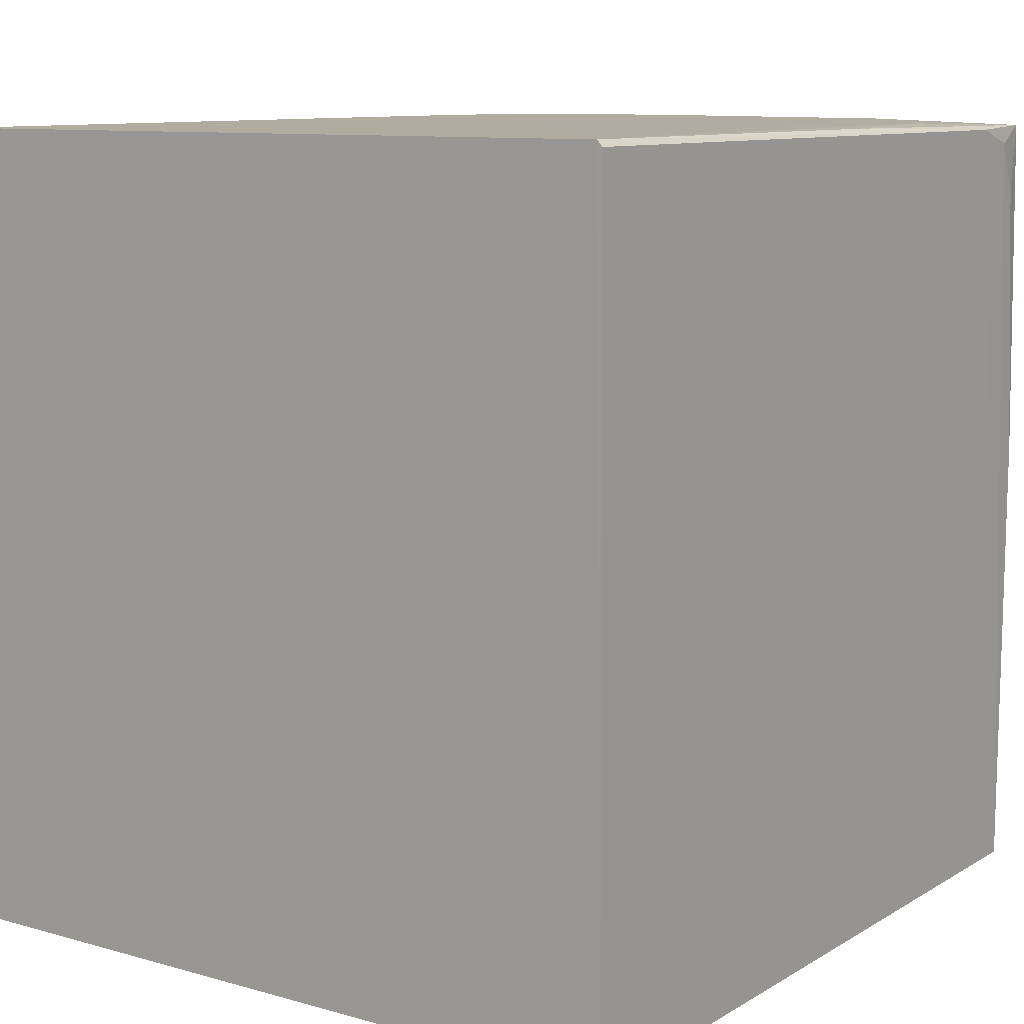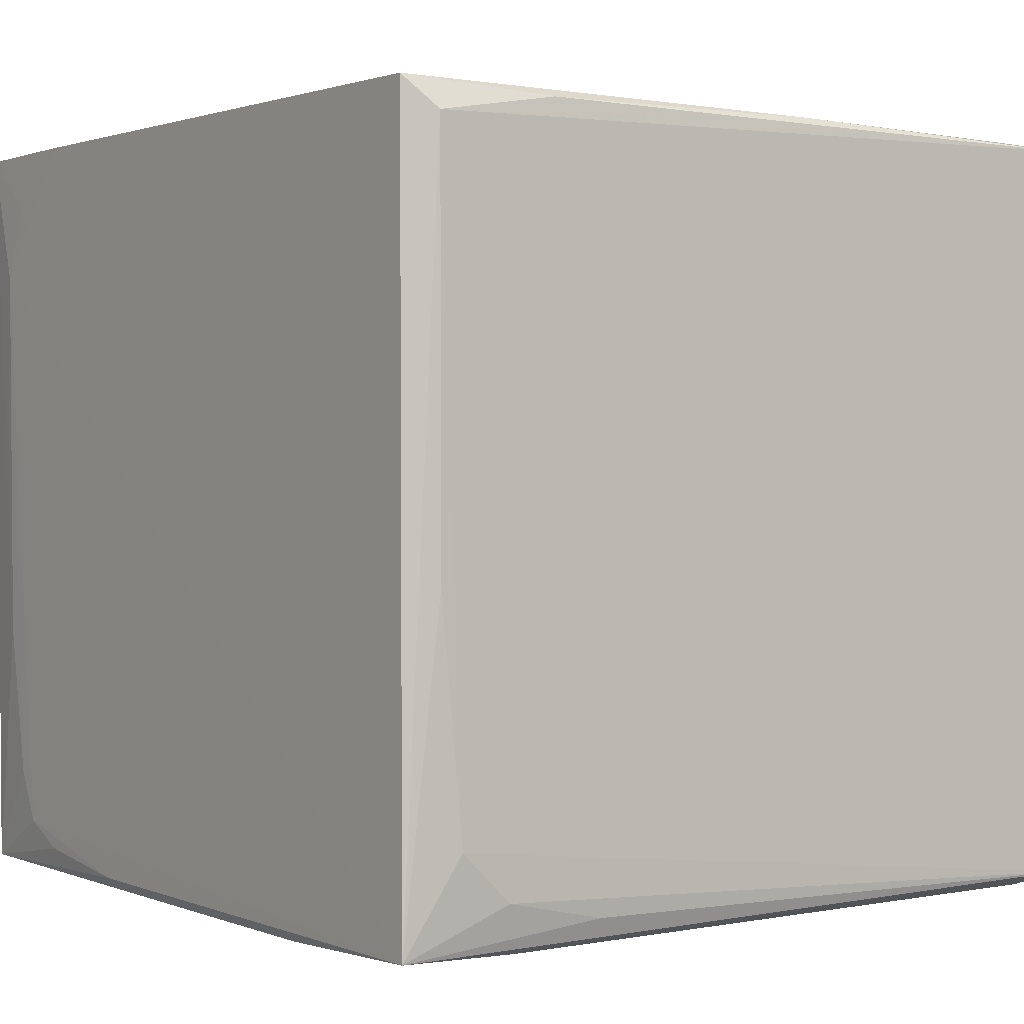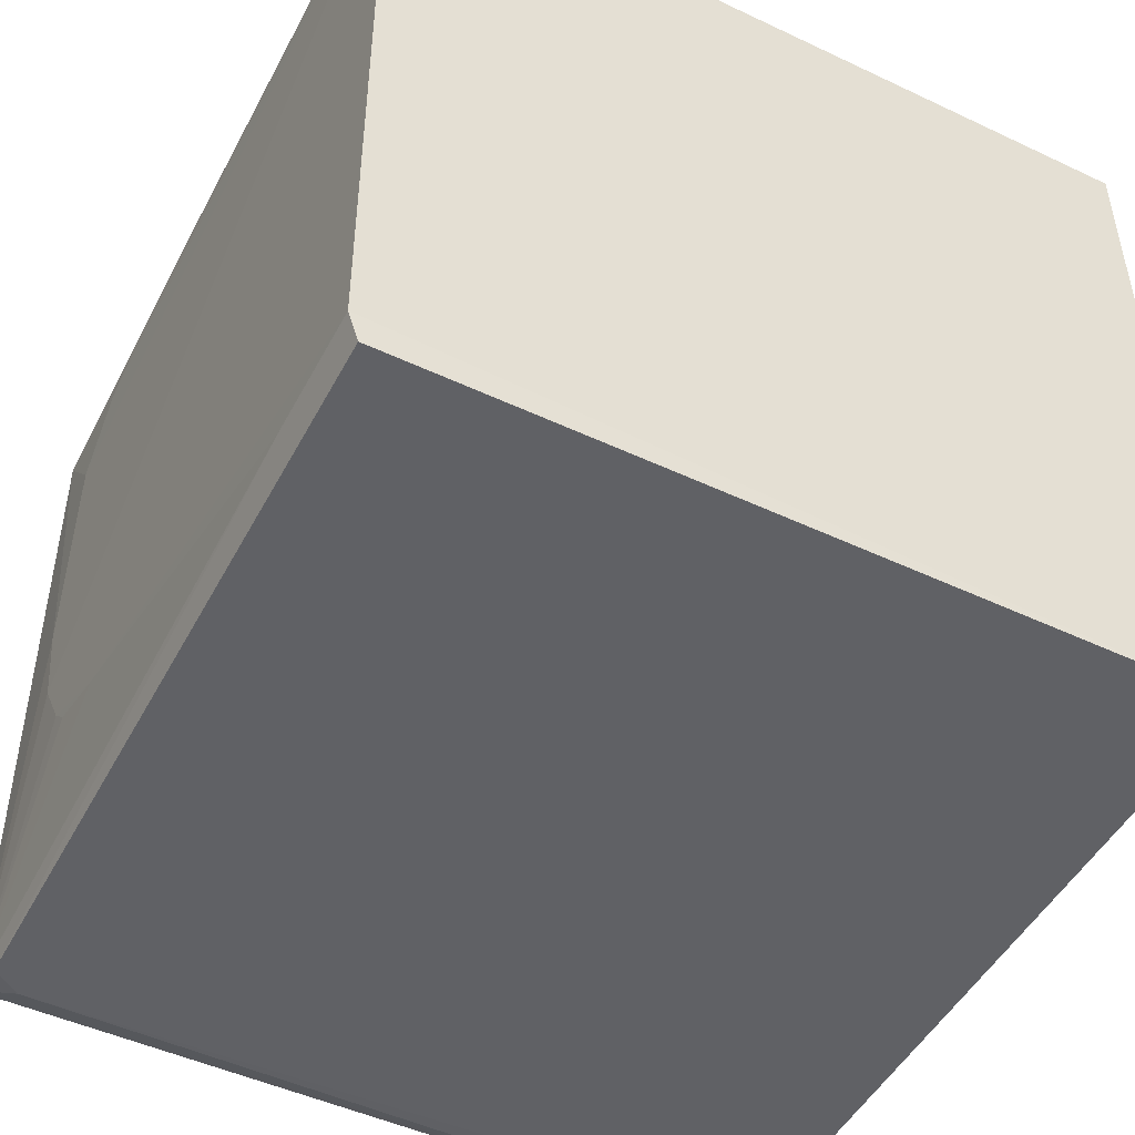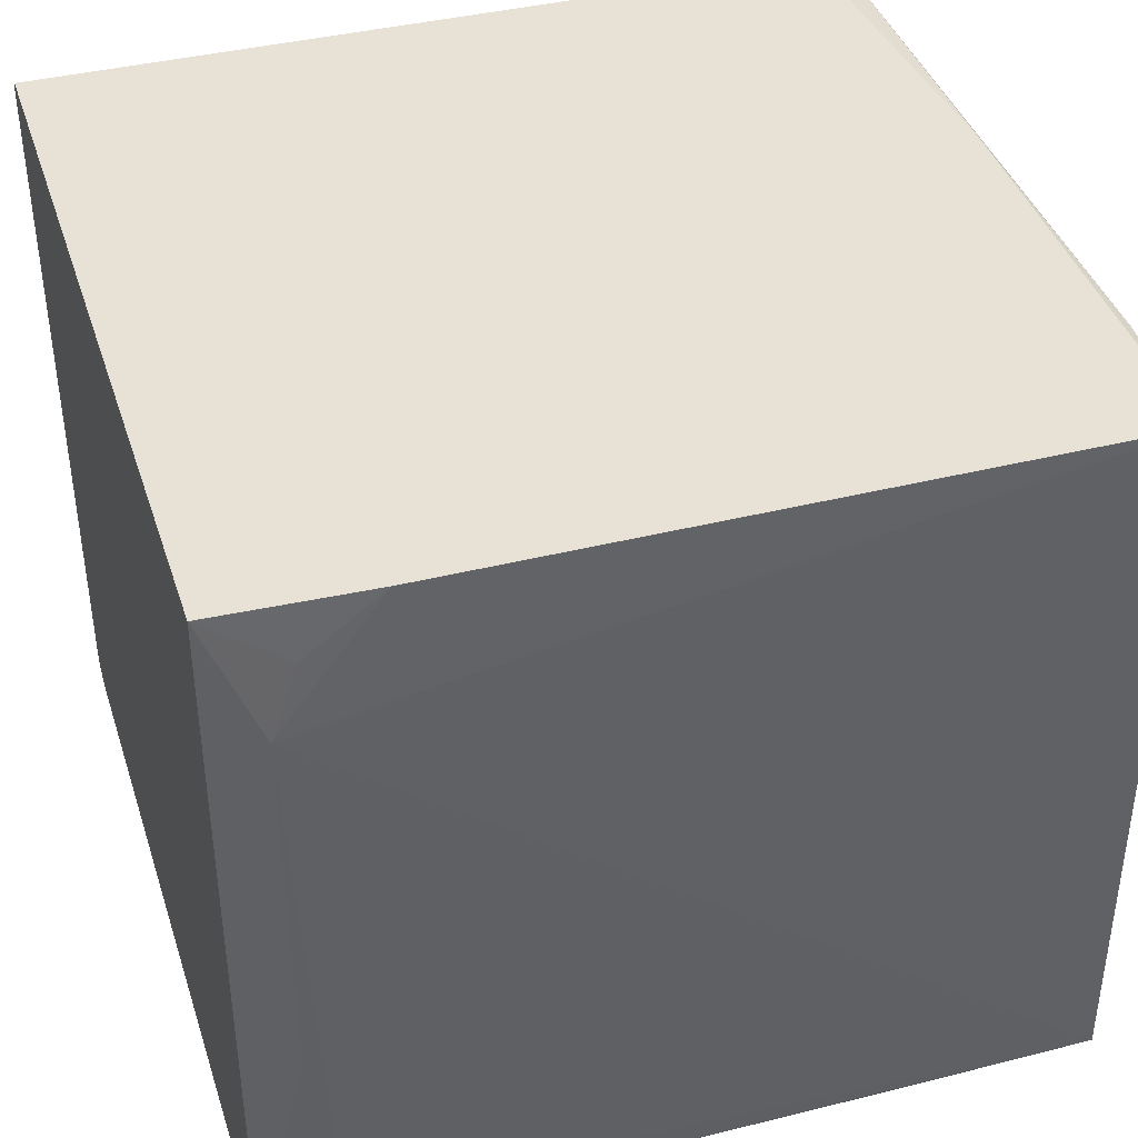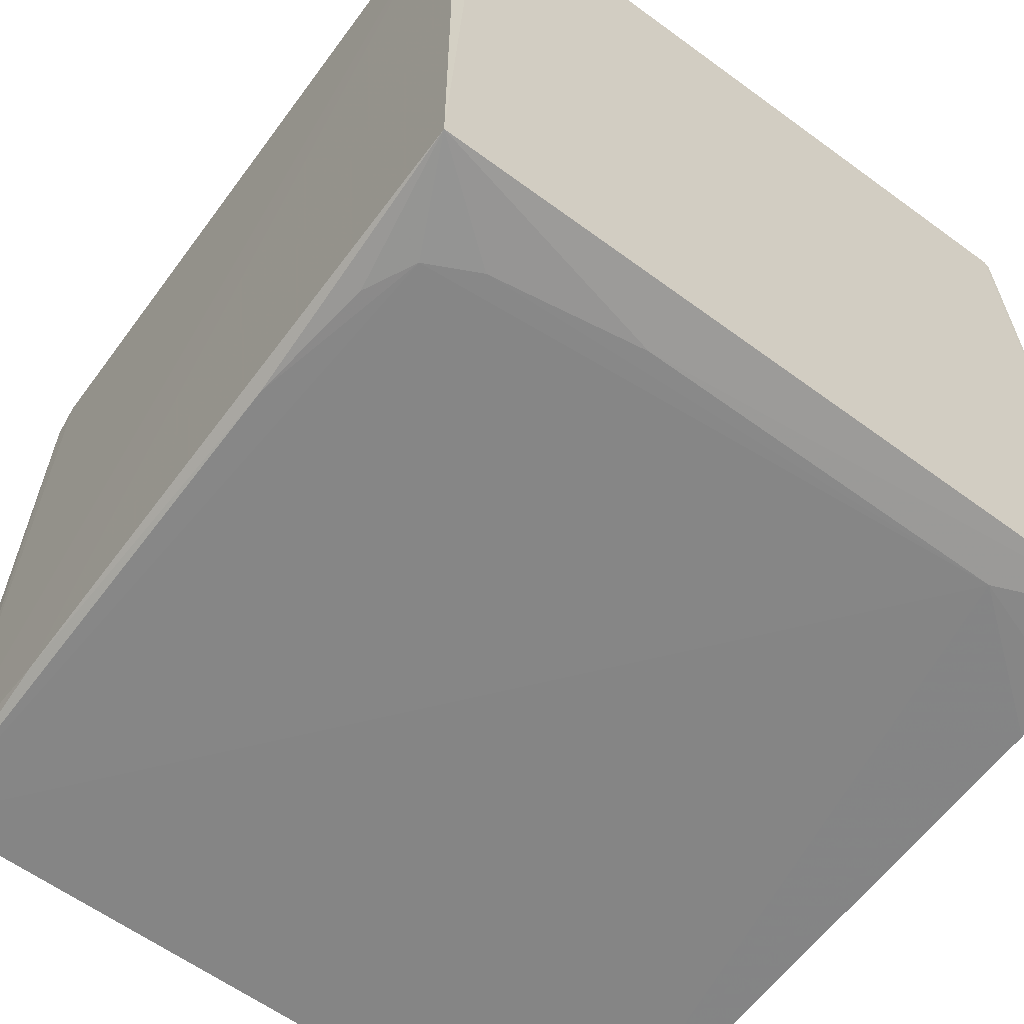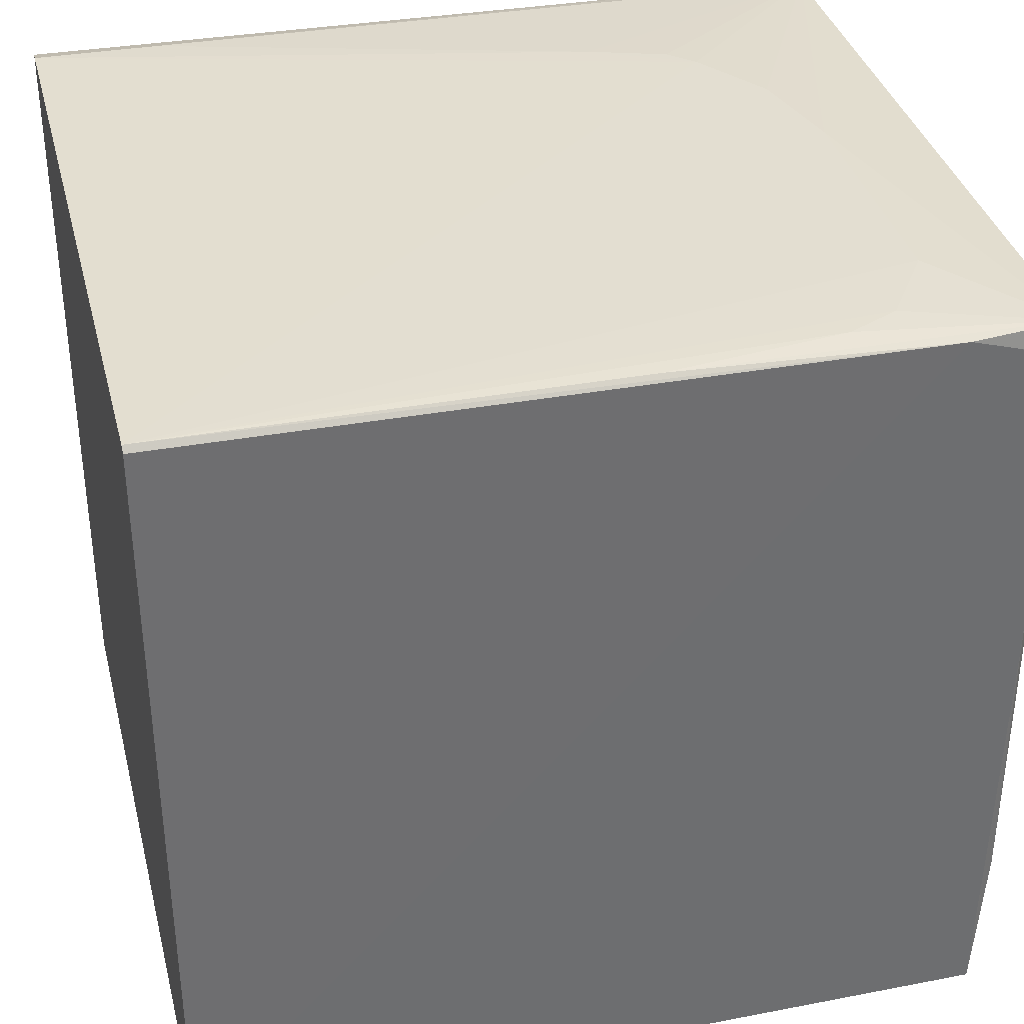
<metadata>
{"format":"obj","ext":"obj","renderer":"f3d","projection":"perspective","resolution":1024,"background":"white","views":[{"elev":10.4,"azim":124.8,"up":"+Z"},{"elev":1.0,"azim":-126.0,"up":"+Y"},{"elev":-48.9,"azim":62.2,"up":"+Y"},{"elev":40.6,"azim":162.5,"up":"+Y"},{"elev":-61.8,"azim":53.3,"up":"+Z"},{"elev":36.2,"azim":166.0,"up":"+Z"}]}
</metadata>
<code>
v 0.002334 0.06057 0.1339
v 0.002138 -0.06218 0.1314
v 0.002289 0.06195 0.003336
v -0.1303 0.06118 0.002041
v -0.1333 -0.05927 0.1308
v 0.002309 -0.06177 0.004044
v -0.1167 0.06103 0.1318
v -0.08797 -0.03721 0.1332
v -0.01439 -0.05372 0.00235
v -0.1247 -0.06184 0.01449
v 0.002321 -0.05732 0.1332
v 0.002304 0.06138 0.133
v -0.1325 0.05964 0.1322
v -0.006026 0.04055 0.002171
v -0.1003 -0.06185 0.003027
v -0.1248 -0.06162 0.1302
v -0.133 -0.04558 0.01047
v -0.1043 -0.02914 0.1332
v -0.01809 -0.05731 0.133
v -0.1284 0.06077 0.1212
v -0.07161 0.06018 0.1332
v -0.1309 -0.06044 0.001891
v -0.02259 0.06181 0.002383
v -0.006303 -0.02094 0.002396
v -0.1331 0.05632 0.006719
v -0.1166 -0.0004402 0.1333
v -0.1003 -0.0331 0.1332
v -0.1249 0.06092 0.1293
v -0.1316 0.06082 0.07605
v -0.04295 -0.06003 0.002291
v -0.1167 -0.06178 0.00644
v -0.1329 -0.0534 0.01861
v -0.1283 -0.06155 0.1252
v -0.01028 0.05268 0.002424
v -0.01034 -0.04553 0.002391
v -0.133 -0.008572 0.006965
v -0.1125 -0.01678 0.1333
v -0.1166 0.04057 0.1333
v -0.1326 0.0598 0.02672
v -0.02245 -0.05762 0.002425
v -0.1326 -0.05713 0.03493
v -0.1285 -0.06154 0.02276
v -0.1084 0.05281 0.1333
v -0.1002 0.05656 0.1332
f 6 3 1
f 11 6 1
f 11 2 6
f 12 7 1
f 12 1 3
f 12 3 7
f 15 6 2
f 15 2 10
f 16 10 2
f 18 11 1
f 18 8 11
f 19 11 8
f 19 8 5
f 19 5 16
f 19 16 2
f 19 2 11
f 21 1 7
f 21 7 13
f 22 14 9
f 22 4 14
f 23 14 4
f 23 7 3
f 23 4 7
f 24 14 3
f 24 3 6
f 25 4 22
f 25 17 5
f 25 5 13
f 26 13 5
f 27 18 5
f 27 5 8
f 27 8 18
f 28 20 13
f 28 13 7
f 28 7 4
f 29 13 20
f 29 28 4
f 29 20 28
f 30 22 9
f 30 6 15
f 30 15 22
f 31 22 15
f 31 15 10
f 31 10 22
f 32 5 17
f 32 17 22
f 33 16 5
f 33 10 16
f 34 23 3
f 34 3 14
f 34 14 23
f 35 24 6
f 35 6 9
f 35 9 14
f 35 14 24
f 36 25 22
f 36 22 17
f 36 17 25
f 37 26 5
f 37 5 18
f 37 18 1
f 38 13 26
f 38 37 1
f 38 26 37
f 39 25 13
f 39 13 29
f 39 29 4
f 39 4 25
f 40 30 9
f 40 9 6
f 40 6 30
f 41 32 22
f 41 22 5
f 41 5 32
f 42 33 5
f 42 5 22
f 42 22 10
f 42 10 33
f 43 13 38
f 43 38 1
f 44 21 13
f 44 13 43
f 44 43 1
f 44 1 21

</code>
